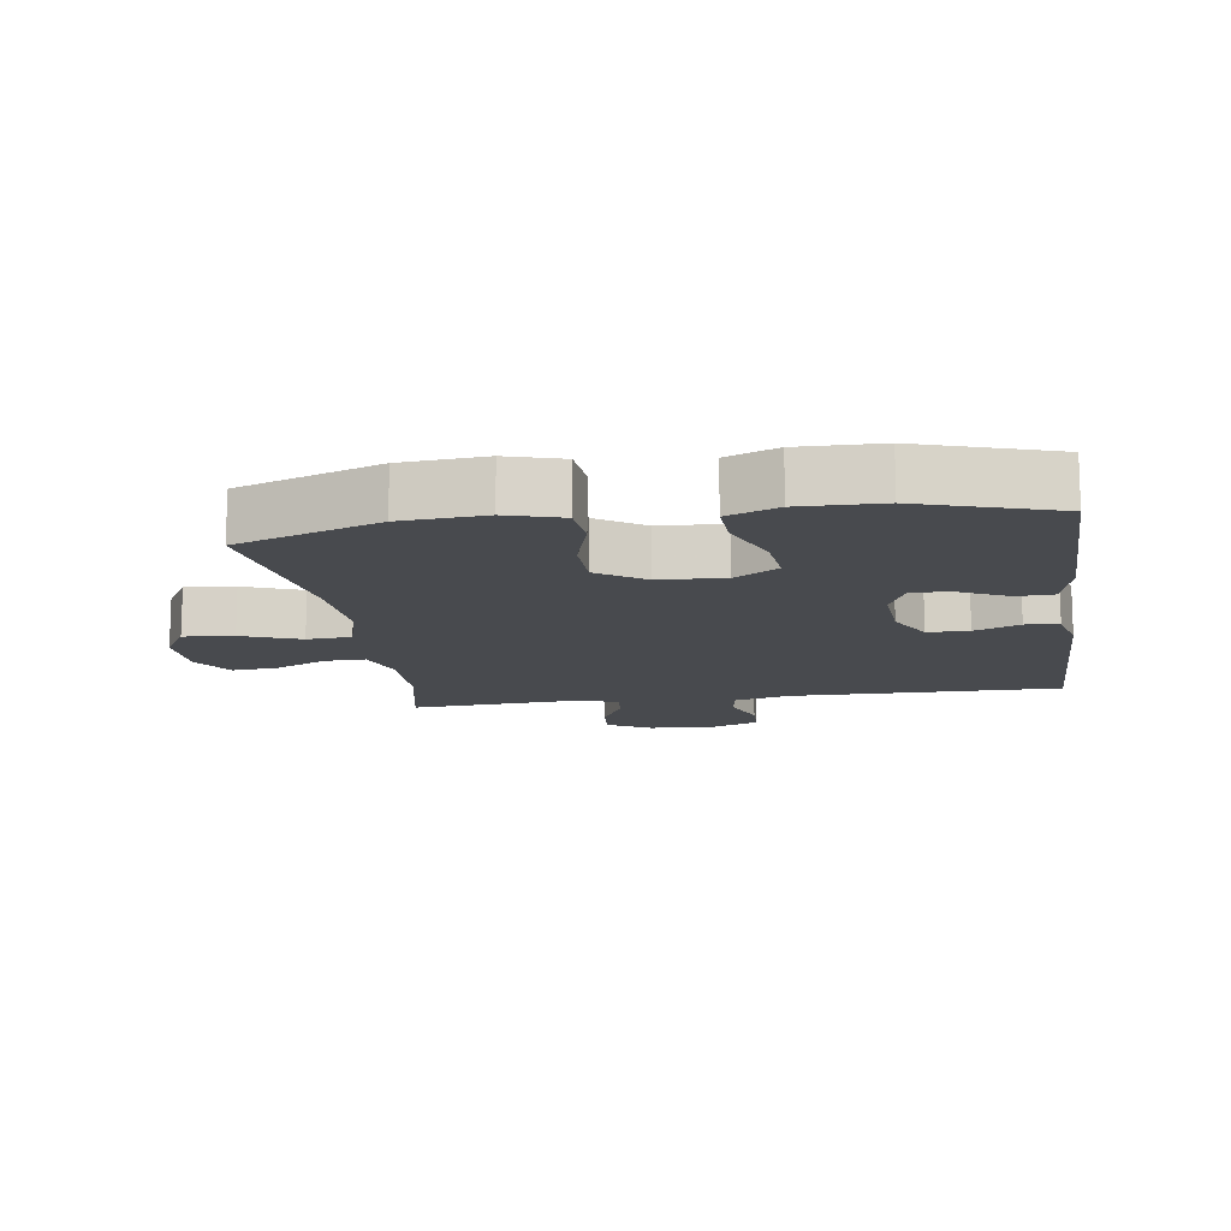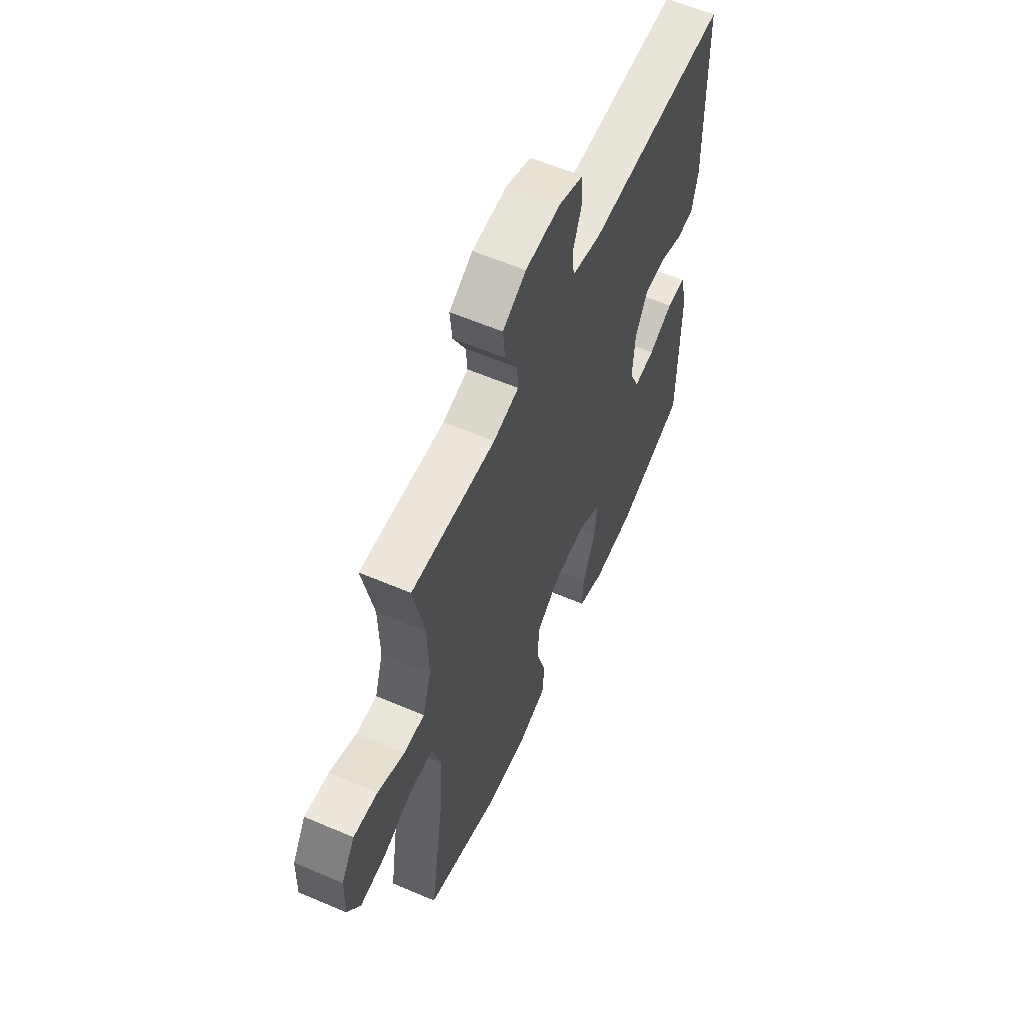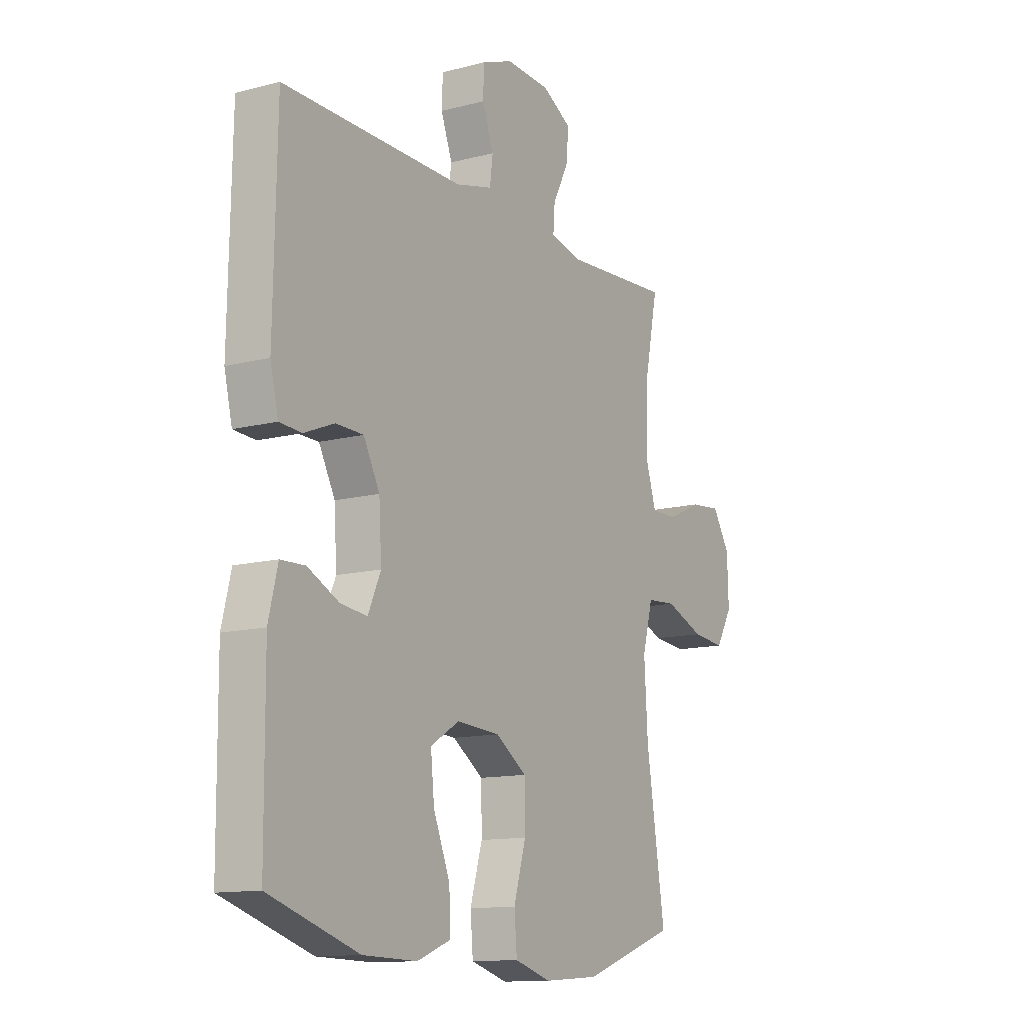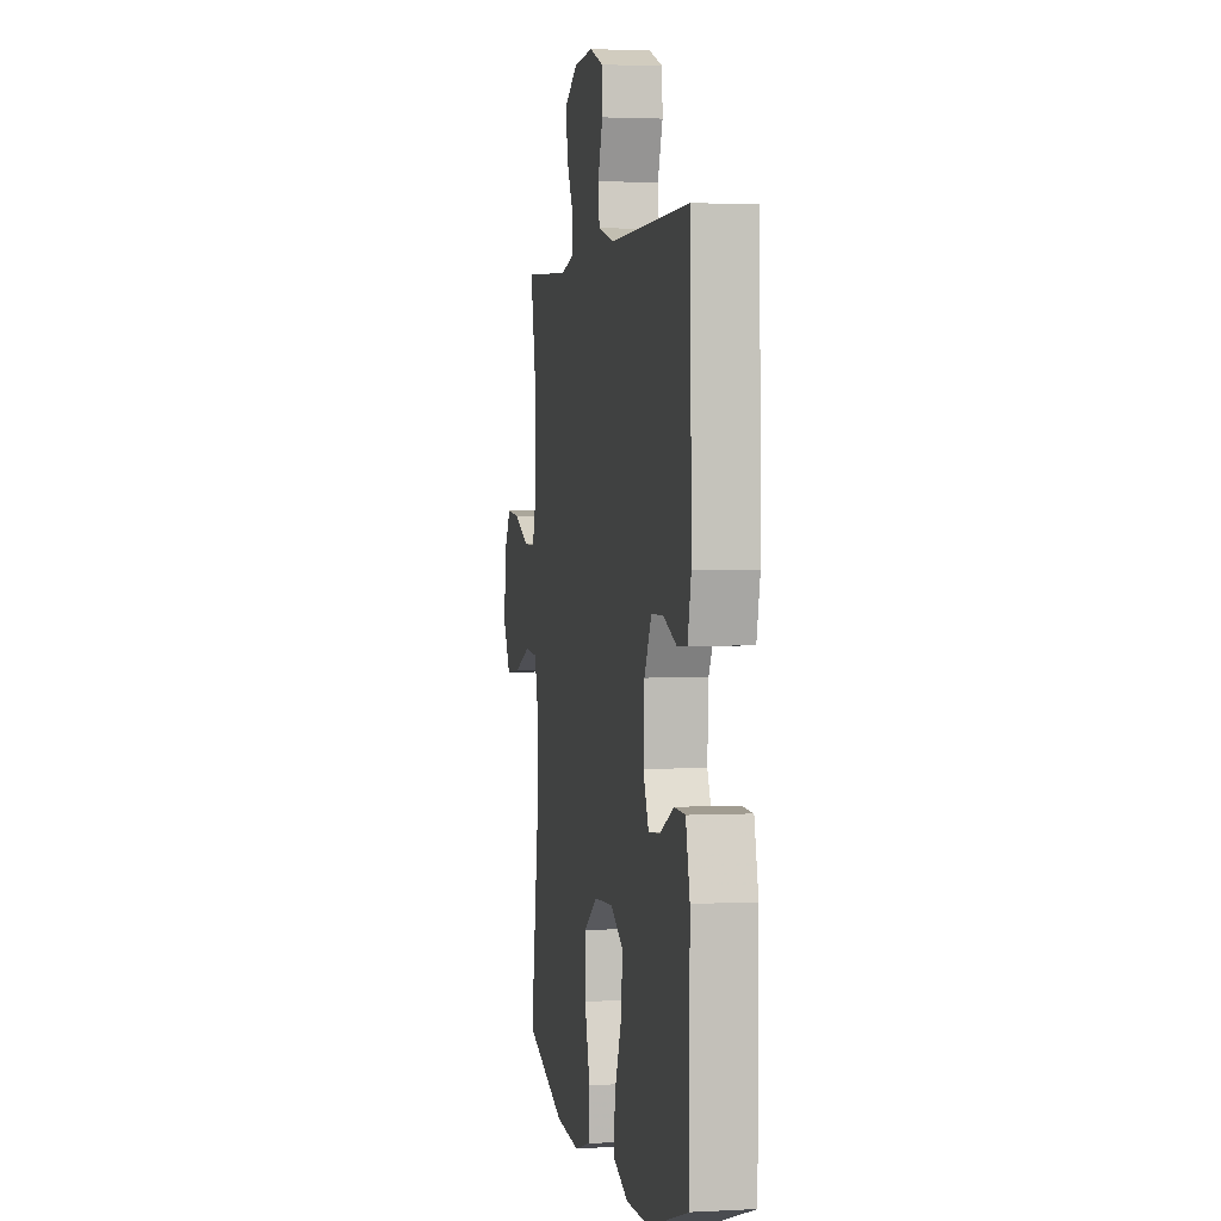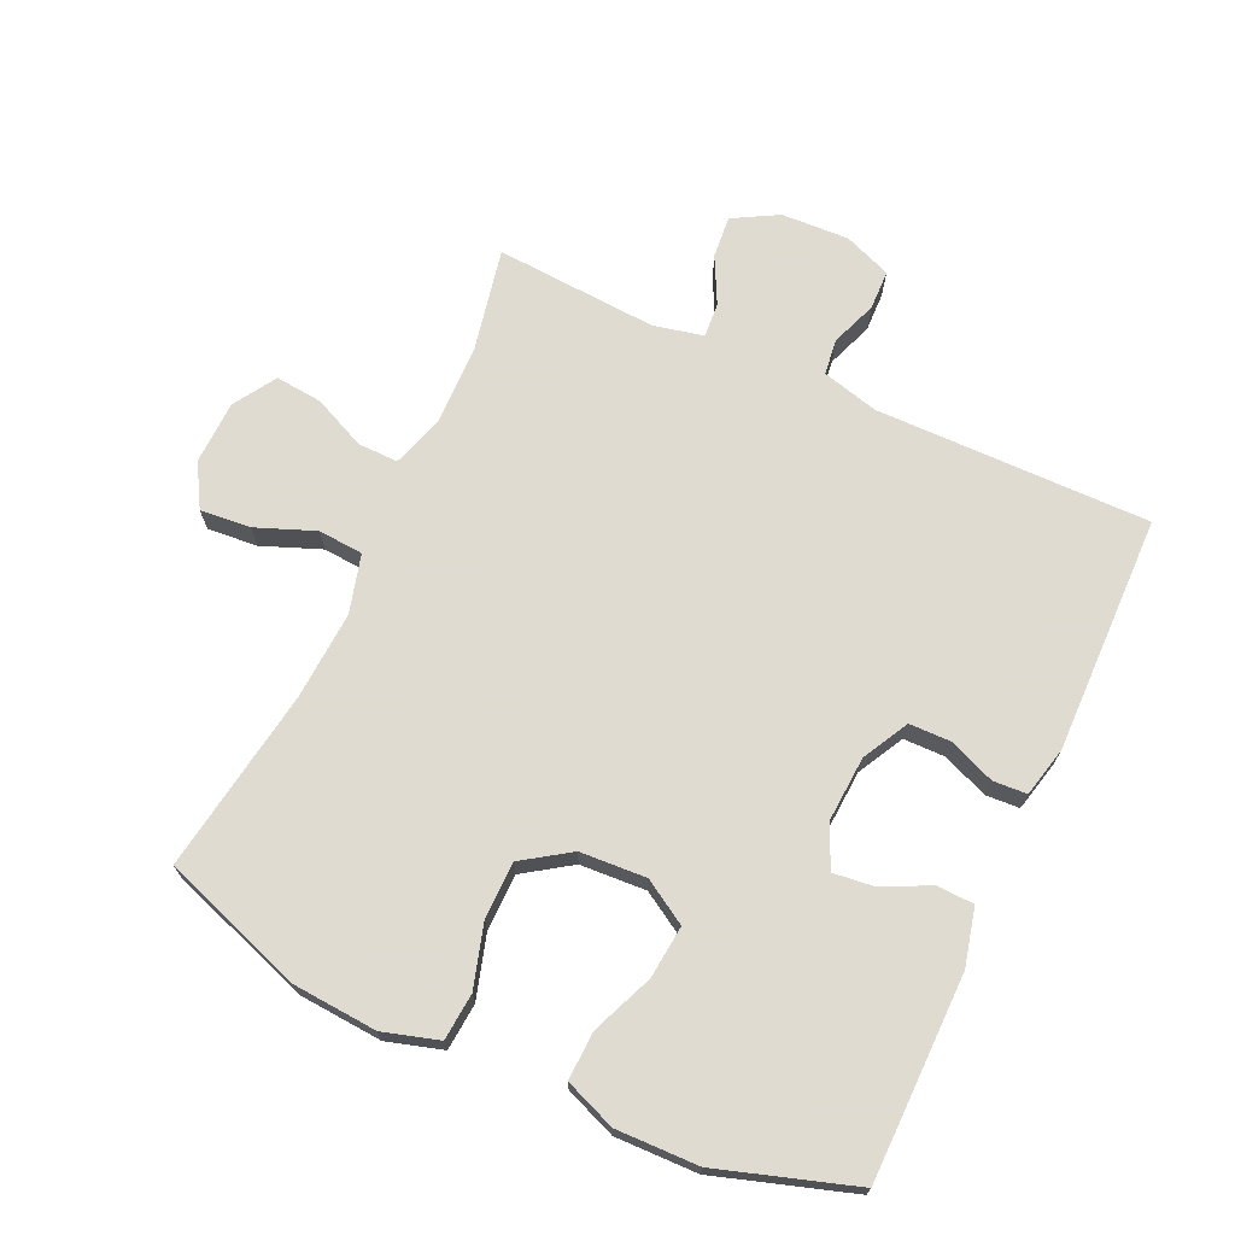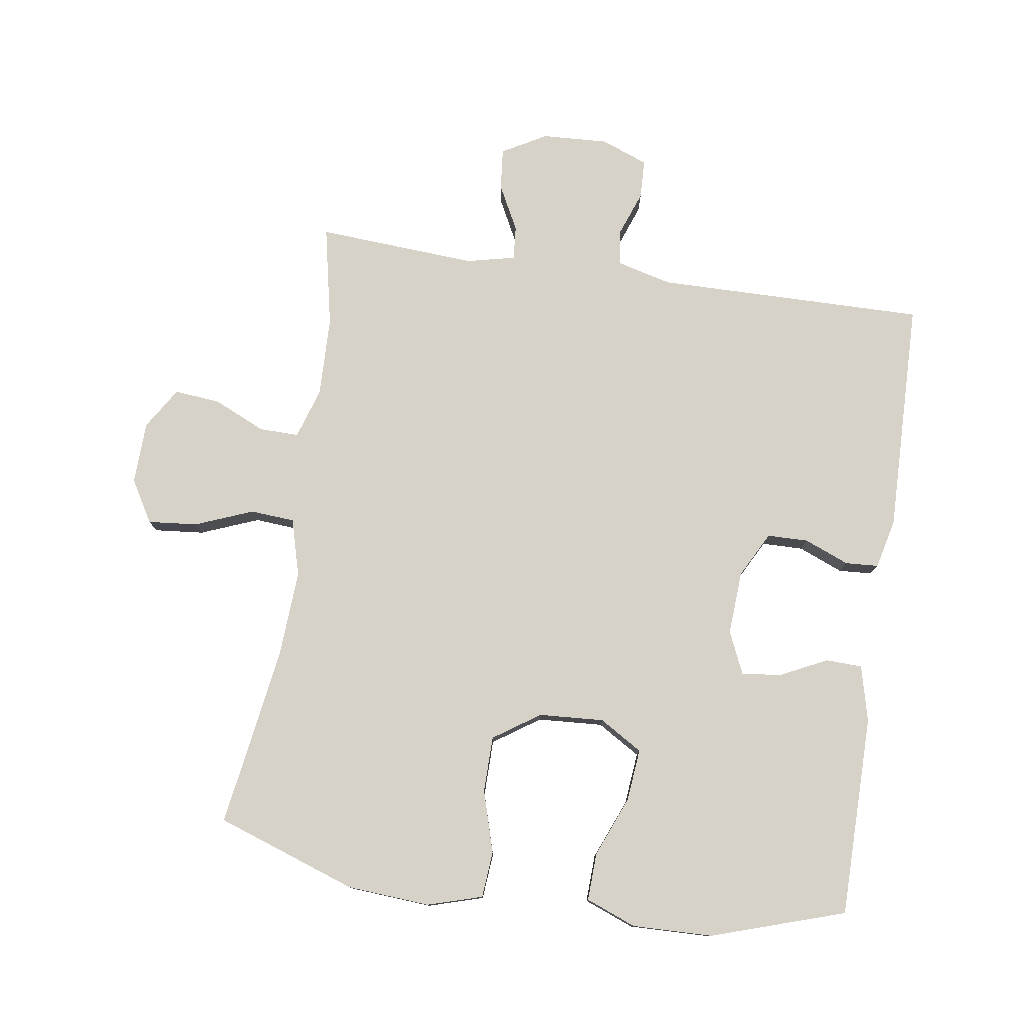
<metadata>
{"format":"obj","ext":"obj","renderer":"f3d","projection":"perspective","resolution":1024,"background":"white","views":[{"elev":-13.3,"azim":-171.4,"up":"+Y"},{"elev":59.6,"azim":113.7,"up":"+Z"},{"elev":-12.7,"azim":-58.9,"up":"+Z"},{"elev":2.5,"azim":-100.5,"up":"+Z"},{"elev":70.2,"azim":-155.2,"up":"+Y"},{"elev":78.2,"azim":-171.6,"up":"+Y"}]}
</metadata>
<code>
v -0.5 0.07 -0.5
v -0.502 0.07 -0.191
v -0.481 0.07 -0.105
v -0.425 0.07 -0.103
v -0.353 0.07 -0.138
v -0.292 0.07 -0.145
v -0.263 0.07 -0.08
v -0.269 0.07 0.018
v -0.306 0.07 0.088
v -0.369 0.07 0.089
v -0.438 0.07 0.061
v -0.489 0.07 0.064
v -0.507 0.07 0.14
v -0.5 0.07 0.5
v -0.085 0.07 0.496
v 0 0.07 0.518
v 0.007 0.07 0.572
v -0.019 0.07 0.642
v -0.017 0.07 0.702
v 0.055 0.07 0.73
v 0.157 0.07 0.725
v 0.225 0.07 0.687
v 0.219 0.07 0.623
v 0.183 0.07 0.553
v 0.179 0.07 0.501
v 0.254 0.07 0.484
v 0.5 0.07 0.5
v 0.468 0.07 0.344
v 0.465 0.07 0.221
v 0.49 0.07 0.143
v 0.551 0.07 0.144
v 0.63 0.07 0.18
v 0.701 0.07 0.187
v 0.741 0.07 0.123
v 0.744 0.07 0.027
v 0.706 0.07 -0.038
v 0.63 0.07 -0.031
v 0.541 0.07 0.004
v 0.473 0.07 -0.001
v 0.449 0.07 -0.089
v 0.457 0.07 -0.223
v 0.5 0.07 -0.5
v 0.284 0.07 -0.575
v 0.157 0.07 -0.584
v 0.073 0.07 -0.559
v 0.067 0.07 -0.488
v 0.095 0.07 -0.393
v 0.094 0.07 -0.307
v 0.023 0.07 -0.259
v -0.077 0.07 -0.253
v -0.143 0.07 -0.293
v -0.135 0.07 -0.373
v -0.097 0.07 -0.466
v -0.094 0.07 -0.539
v -0.171 0.07 -0.569
v -0.295 0.07 -0.566
v -0.5 0 -0.5
v -0.502 0 -0.191
v -0.481 0 -0.105
v -0.425 0 -0.103
v -0.353 0 -0.138
v -0.292 0 -0.145
v -0.263 0 -0.08
v -0.269 0 0.018
v -0.306 0 0.088
v -0.369 0 0.089
v -0.438 0 0.061
v -0.489 0 0.064
v -0.507 0 0.14
v -0.5 0 0.5
v -0.085 0 0.496
v 0 0 0.518
v 0.007 0 0.572
v -0.019 0 0.642
v -0.017 0 0.702
v 0.055 0 0.73
v 0.157 0 0.725
v 0.225 0 0.687
v 0.219 0 0.623
v 0.183 0 0.553
v 0.179 0 0.501
v 0.254 0 0.484
v 0.5 0 0.5
v 0.468 0 0.344
v 0.465 0 0.221
v 0.49 0 0.143
v 0.551 0 0.144
v 0.63 0 0.18
v 0.701 0 0.187
v 0.741 0 0.123
v 0.744 0 0.027
v 0.706 0 -0.038
v 0.63 0 -0.031
v 0.541 0 0.004
v 0.473 0 -0.001
v 0.449 0 -0.089
v 0.457 0 -0.223
v 0.5 0 -0.5
v 0.284 0 -0.575
v 0.157 0 -0.584
v 0.073 0 -0.559
v 0.067 0 -0.488
v 0.095 0 -0.393
v 0.094 0 -0.307
v 0.023 0 -0.259
v -0.077 0 -0.253
v -0.143 0 -0.293
v -0.135 0 -0.373
v -0.097 0 -0.466
v -0.094 0 -0.539
v -0.171 0 -0.569
v -0.295 0 -0.566
f 52 53 54 55
f 51 52 55 56
f 44 45 46 47
f 44 47 48
f 41 42 43 44
f 40 41 44 48
f 39 40 48 49
f 35 36 37 38
f 35 38 39
f 34 35 39
f 31 32 33 34
f 30 31 34 39
f 29 30 39 49
f 26 27 28
f 25 26 28 29
f 21 22 23 24
f 21 24 25
f 20 21 25
f 17 18 19 20
f 16 17 20 25
f 15 16 25 29
f 10 11 12 13
f 9 10 13 14
f 8 9 14 15
f 2 3 4 5
f 2 5 6
f 51 56 1 2
f 50 51 2 6
f 49 50 6 7
f 15 29 49
f 7 8 15 49
f 111 110 109 108
f 112 111 108 107
f 103 102 101 100
f 104 103 100
f 100 99 98 97
f 104 100 97 96
f 105 104 96 95
f 94 93 92 91
f 95 94 91
f 95 91 90
f 90 89 88 87
f 95 90 87 86
f 105 95 86 85
f 84 83 82
f 85 84 82 81
f 80 79 78 77
f 81 80 77
f 81 77 76
f 76 75 74 73
f 81 76 73 72
f 85 81 72 71
f 69 68 67 66
f 70 69 66 65
f 71 70 65 64
f 61 60 59 58
f 62 61 58
f 58 57 112 107
f 62 58 107 106
f 63 62 106 105
f 105 85 71
f 105 71 64 63
f 1 57 58 2
f 2 58 59 3
f 3 59 60 4
f 4 60 61 5
f 5 61 62 6
f 6 62 63 7
f 7 63 64 8
f 8 64 65 9
f 9 65 66 10
f 10 66 67 11
f 11 67 68 12
f 12 68 69 13
f 13 69 70 14
f 14 70 71 15
f 15 71 72 16
f 16 72 73 17
f 17 73 74 18
f 18 74 75 19
f 19 75 76 20
f 20 76 77 21
f 21 77 78 22
f 22 78 79 23
f 23 79 80 24
f 24 80 81 25
f 25 81 82 26
f 26 82 83 27
f 27 83 84 28
f 28 84 85 29
f 29 85 86 30
f 30 86 87 31
f 31 87 88 32
f 32 88 89 33
f 33 89 90 34
f 34 90 91 35
f 35 91 92 36
f 36 92 93 37
f 37 93 94 38
f 38 94 95 39
f 39 95 96 40
f 40 96 97 41
f 41 97 98 42
f 42 98 99 43
f 43 99 100 44
f 44 100 101 45
f 45 101 102 46
f 46 102 103 47
f 47 103 104 48
f 48 104 105 49
f 49 105 106 50
f 50 106 107 51
f 51 107 108 52
f 52 108 109 53
f 53 109 110 54
f 54 110 111 55
f 55 111 112 56
f 56 112 57 1

</code>
